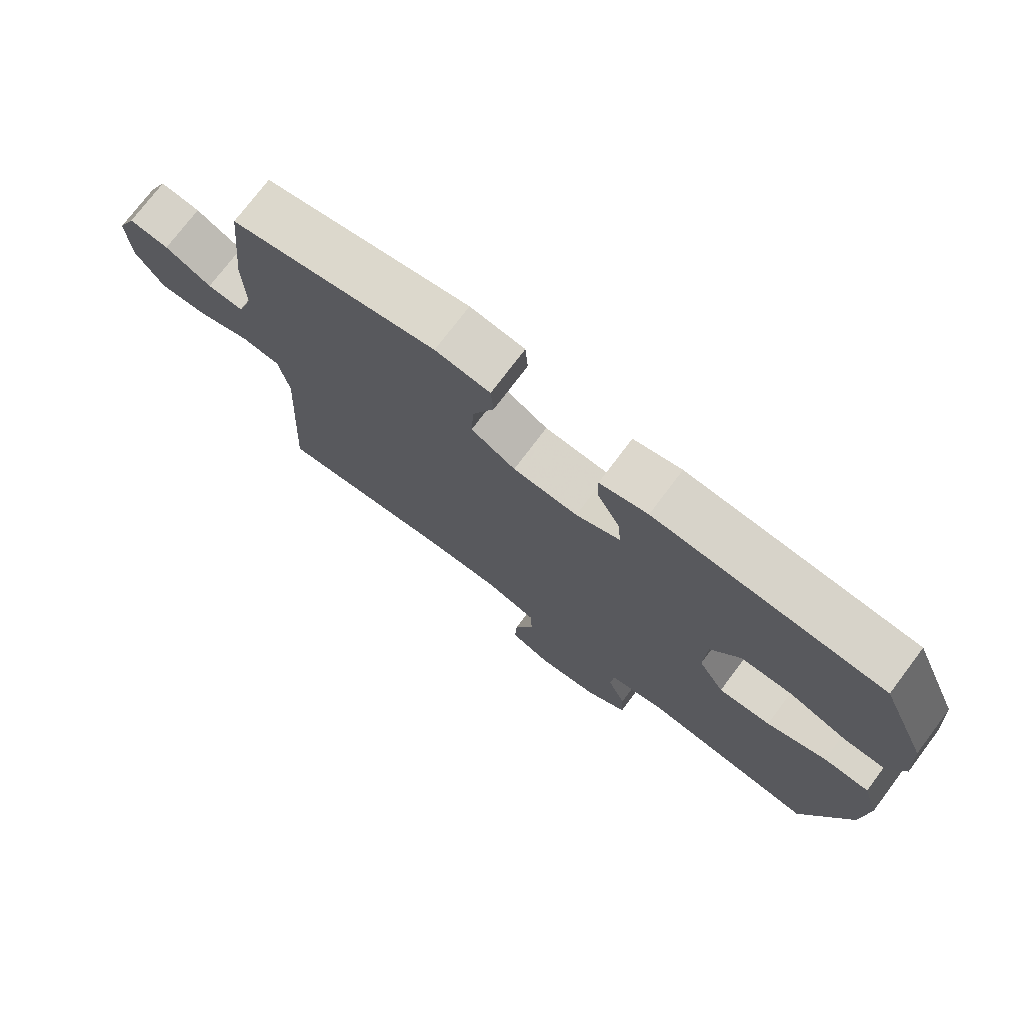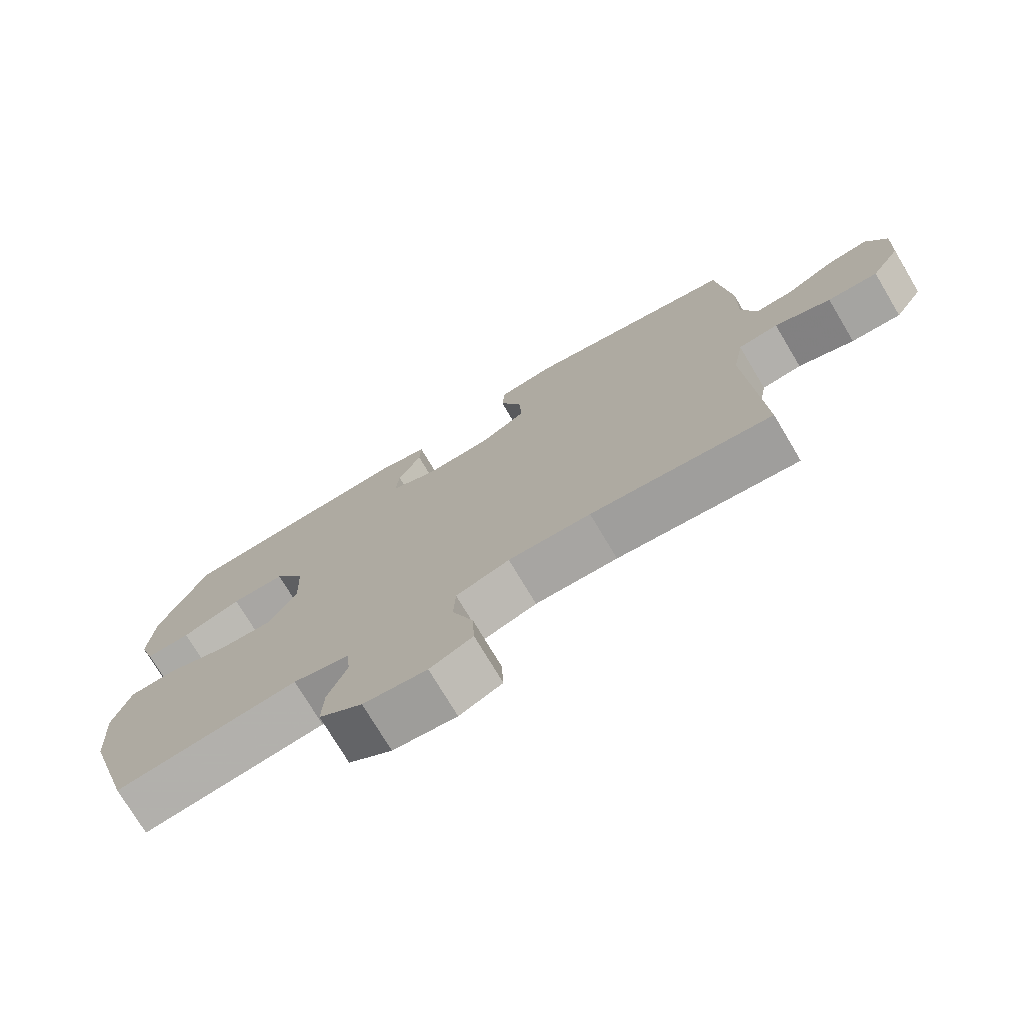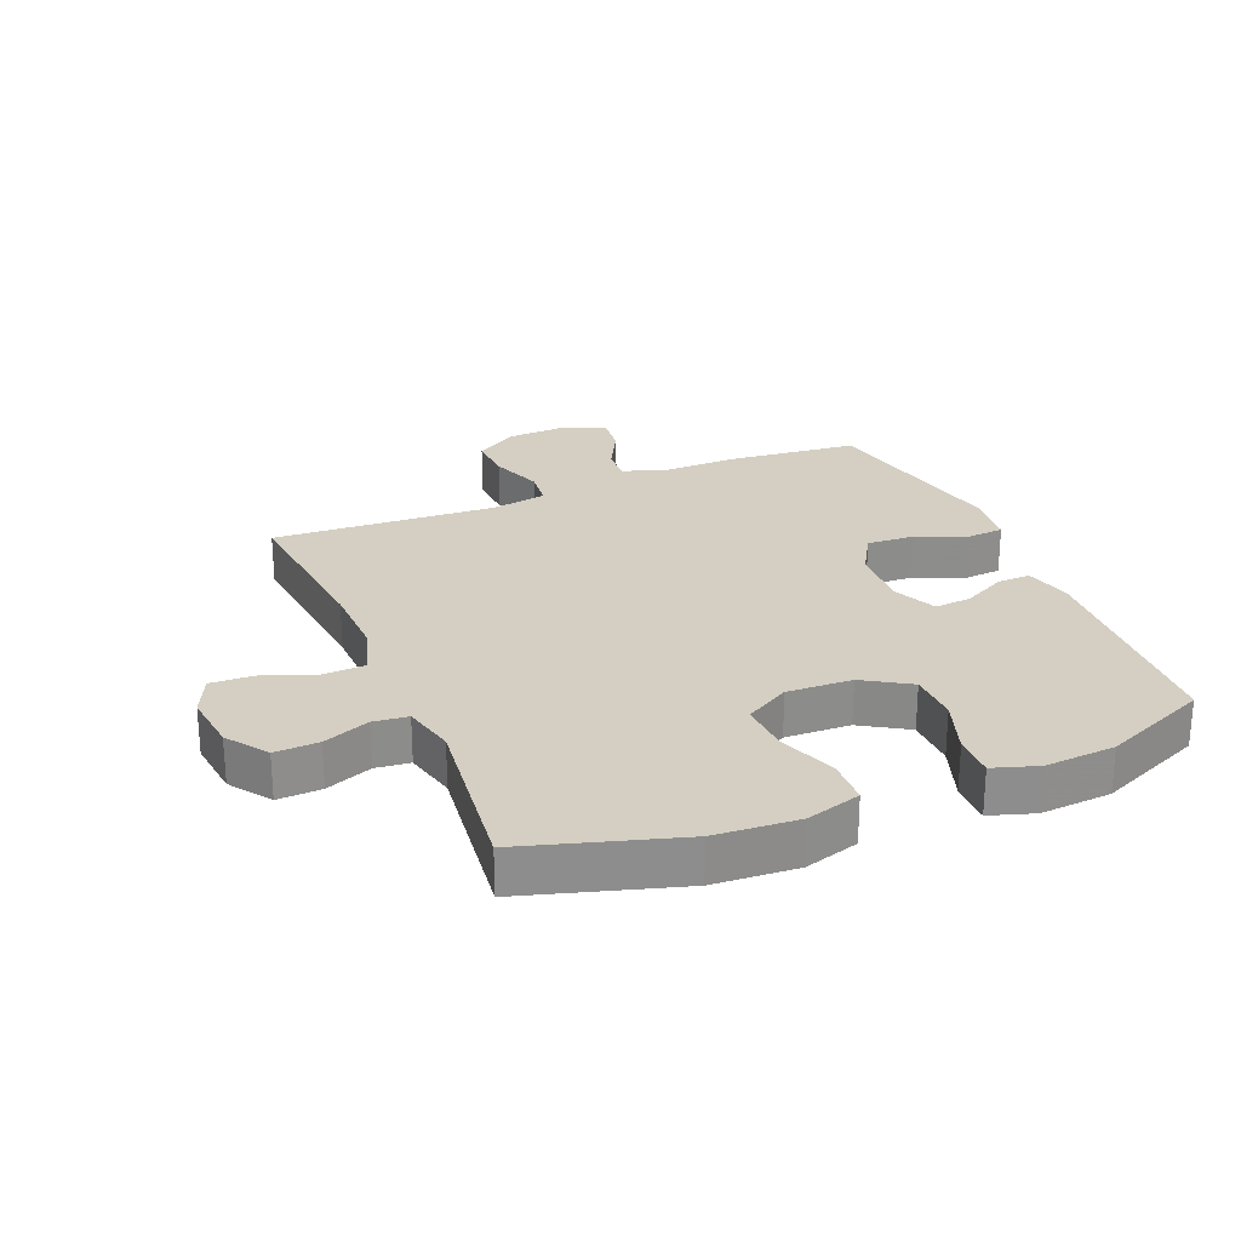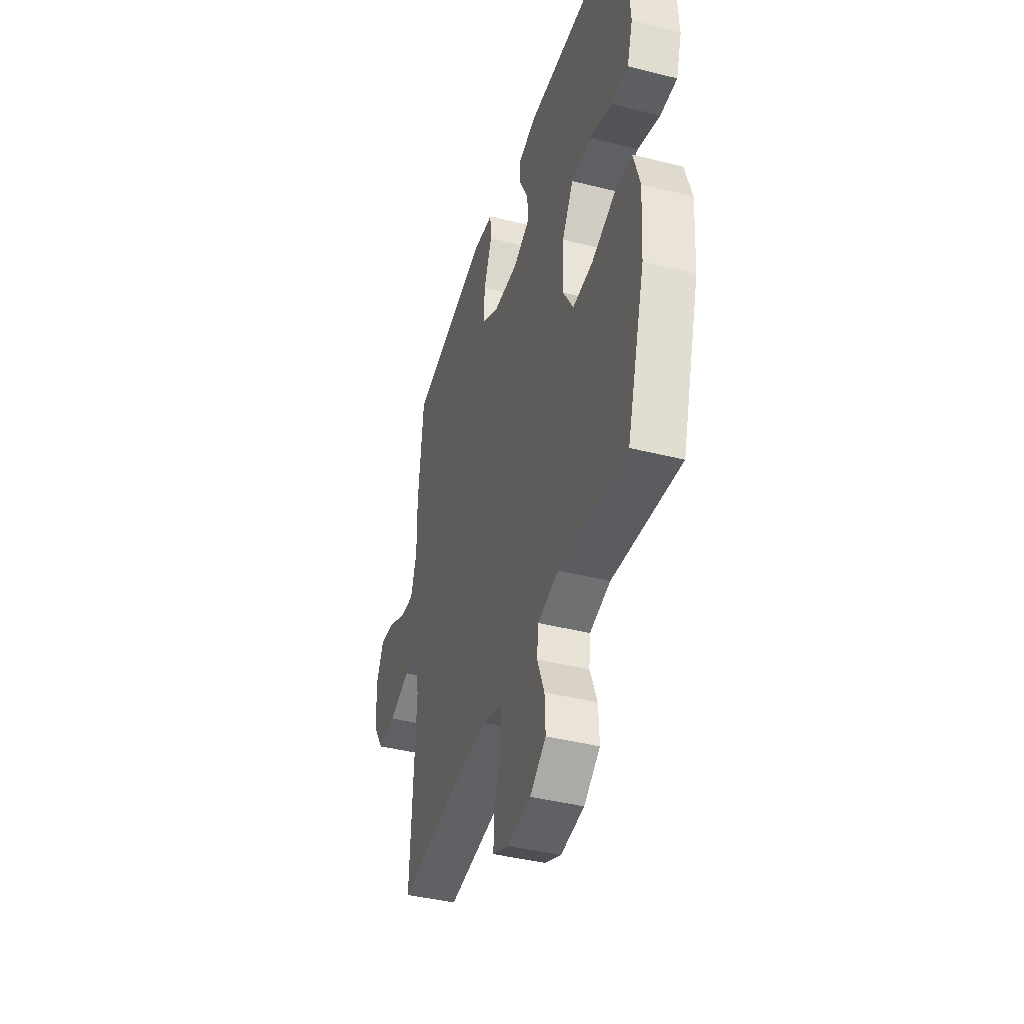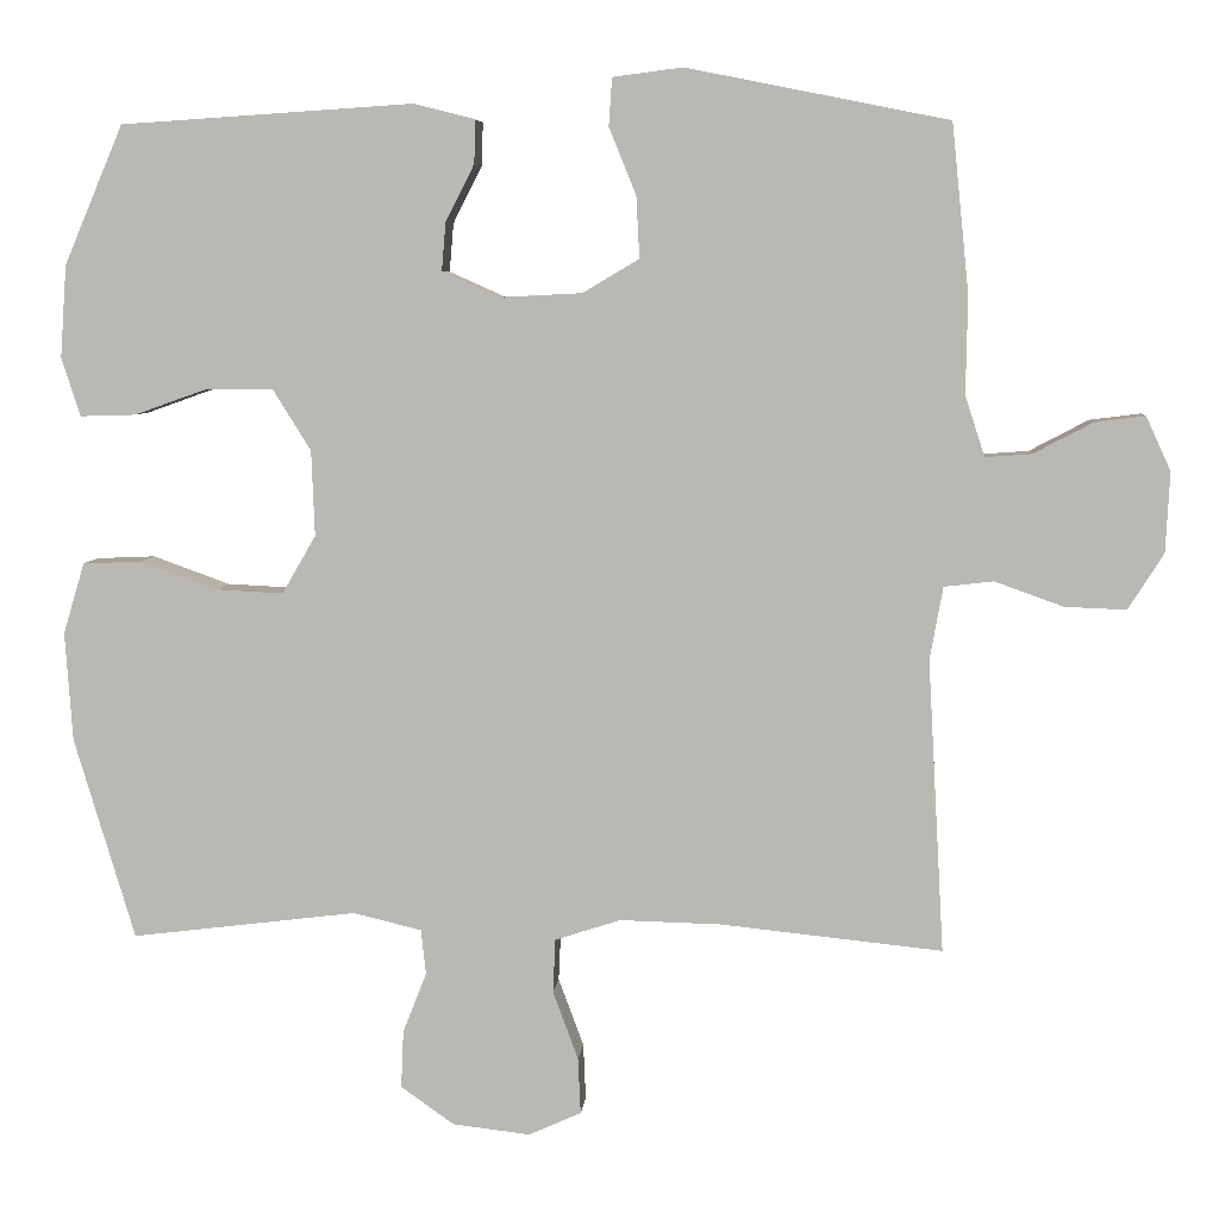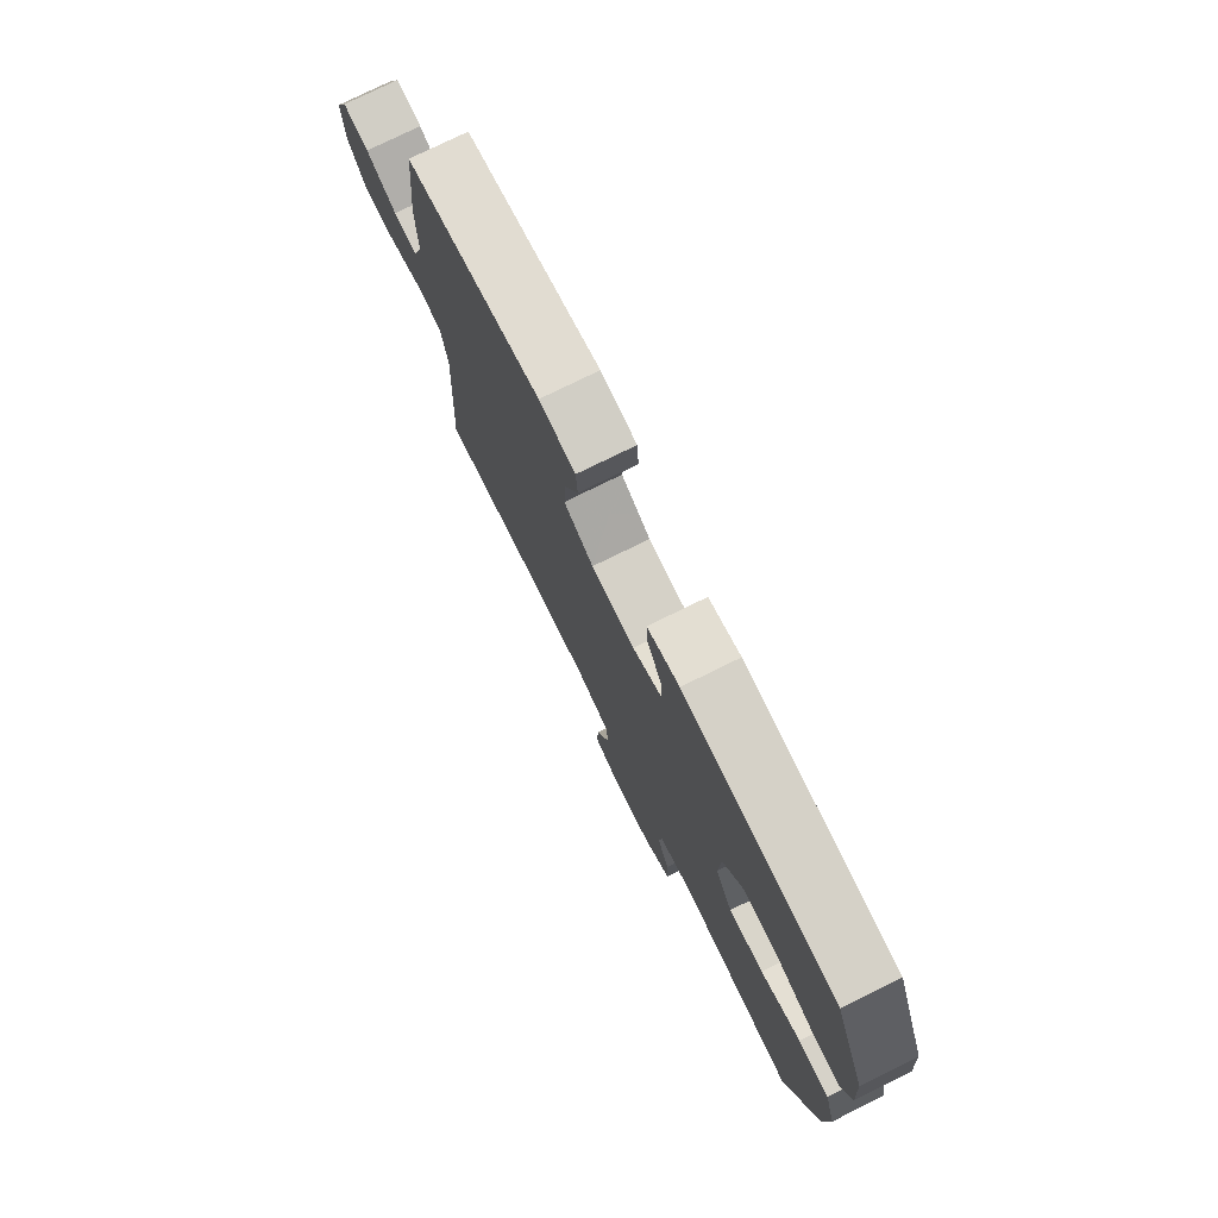
<metadata>
{"format":"obj","ext":"obj","renderer":"f3d","projection":"perspective","resolution":1024,"background":"white","views":[{"elev":74.9,"azim":-143.0,"up":"+Z"},{"elev":-74.8,"azim":30.8,"up":"+Z"},{"elev":25.7,"azim":-112.6,"up":"+Y"},{"elev":-41.7,"azim":-106.9,"up":"+Z"},{"elev":6.2,"azim":4.8,"up":"+Z"},{"elev":76.8,"azim":-116.2,"up":"+Z"}]}
</metadata>
<code>
v -0.5 0.07 0.5
v -0.143 0.07 0.523
v -0.068 0.07 0.504
v -0.07 0.07 0.451
v -0.105 0.07 0.382
v -0.11 0.07 0.323
v -0.041 0.07 0.292
v 0.06 0.07 0.297
v 0.129 0.07 0.338
v 0.125 0.07 0.413
v 0.092 0.07 0.495
v 0.096 0.07 0.553
v 0.181 0.07 0.564
v 0.5 0.07 0.5
v 0.521 0.07 0.295
v 0.519 0.07 0.176
v 0.543 0.07 0.102
v 0.599 0.07 0.106
v 0.671 0.07 0.144
v 0.733 0.07 0.152
v 0.763 0.07 0.086
v 0.758 0.07 -0.012
v 0.715 0.07 -0.08
v 0.64 0.07 -0.077
v 0.556 0.07 -0.047
v 0.496 0.07 -0.054
v 0.48 0.07 -0.143
v 0.5 0.07 -0.5
v 0.229 0.07 -0.472
v 0.106 0.07 -0.469
v 0.026 0.07 -0.495
v 0.023 0.07 -0.561
v 0.054 0.07 -0.645
v 0.057 0.07 -0.713
v -0.007 0.07 -0.742
v -0.102 0.07 -0.731
v -0.167 0.07 -0.685
v -0.164 0.07 -0.615
v -0.135 0.07 -0.541
v -0.141 0.07 -0.486
v -0.225 0.07 -0.466
v -0.5 0.07 -0.5
v -0.574 0.07 -0.254
v -0.583 0.07 -0.121
v -0.557 0.07 -0.034
v -0.485 0.07 -0.031
v -0.391 0.07 -0.065
v -0.309 0.07 -0.069
v -0.268 0.07 0.002
v -0.272 0.07 0.106
v -0.318 0.07 0.18
v -0.399 0.07 0.181
v -0.489 0.07 0.149
v -0.557 0.07 0.147
v -0.58 0.07 0.218
v -0.572 0.07 0.331
v -0.5 0 0.5
v -0.143 0 0.523
v -0.068 0 0.504
v -0.07 0 0.451
v -0.105 0 0.382
v -0.11 0 0.323
v -0.041 0 0.292
v 0.06 0 0.297
v 0.129 0 0.338
v 0.125 0 0.413
v 0.092 0 0.495
v 0.096 0 0.553
v 0.181 0 0.564
v 0.5 0 0.5
v 0.521 0 0.295
v 0.519 0 0.176
v 0.543 0 0.102
v 0.599 0 0.106
v 0.671 0 0.144
v 0.733 0 0.152
v 0.763 0 0.086
v 0.758 0 -0.012
v 0.715 0 -0.08
v 0.64 0 -0.077
v 0.556 0 -0.047
v 0.496 0 -0.054
v 0.48 0 -0.143
v 0.5 0 -0.5
v 0.229 0 -0.472
v 0.106 0 -0.469
v 0.026 0 -0.495
v 0.023 0 -0.561
v 0.054 0 -0.645
v 0.057 0 -0.713
v -0.007 0 -0.742
v -0.102 0 -0.731
v -0.167 0 -0.685
v -0.164 0 -0.615
v -0.135 0 -0.541
v -0.141 0 -0.486
v -0.225 0 -0.466
v -0.5 0 -0.5
v -0.574 0 -0.254
v -0.583 0 -0.121
v -0.557 0 -0.034
v -0.485 0 -0.031
v -0.391 0 -0.065
v -0.309 0 -0.069
v -0.268 0 0.002
v -0.272 0 0.106
v -0.318 0 0.18
v -0.399 0 0.181
v -0.489 0 0.149
v -0.557 0 0.147
v -0.58 0 0.218
v -0.572 0 0.331
f 52 53 54 55
f 51 52 55 56
f 44 45 46 47
f 44 47 48
f 41 42 43 44
f 40 41 44 48
f 36 37 38 39
f 36 39 40
f 35 36 40
f 32 33 34 35
f 31 32 35 40
f 30 31 40 48
f 27 28 29
f 26 27 29 30
f 22 23 24 25
f 22 25 26
f 21 22 26
f 18 19 20 21
f 17 18 21 26
f 16 17 26 30
f 10 11 12 13
f 9 10 13 14
f 8 9 14 15
f 2 3 4 5
f 2 5 6
f 51 56 1 2
f 50 51 2 6
f 49 50 6 7
f 16 30 48 49
f 15 16 49
f 7 8 15 49
f 111 110 109 108
f 112 111 108 107
f 103 102 101 100
f 104 103 100
f 100 99 98 97
f 104 100 97 96
f 95 94 93 92
f 96 95 92
f 96 92 91
f 91 90 89 88
f 96 91 88 87
f 104 96 87 86
f 85 84 83
f 86 85 83 82
f 81 80 79 78
f 82 81 78
f 82 78 77
f 77 76 75 74
f 82 77 74 73
f 86 82 73 72
f 69 68 67 66
f 70 69 66 65
f 71 70 65 64
f 61 60 59 58
f 62 61 58
f 58 57 112 107
f 62 58 107 106
f 63 62 106 105
f 105 104 86 72
f 105 72 71
f 105 71 64 63
f 1 57 58 2
f 2 58 59 3
f 3 59 60 4
f 4 60 61 5
f 5 61 62 6
f 6 62 63 7
f 7 63 64 8
f 8 64 65 9
f 9 65 66 10
f 10 66 67 11
f 11 67 68 12
f 12 68 69 13
f 13 69 70 14
f 14 70 71 15
f 15 71 72 16
f 16 72 73 17
f 17 73 74 18
f 18 74 75 19
f 19 75 76 20
f 20 76 77 21
f 21 77 78 22
f 22 78 79 23
f 23 79 80 24
f 24 80 81 25
f 25 81 82 26
f 26 82 83 27
f 27 83 84 28
f 28 84 85 29
f 29 85 86 30
f 30 86 87 31
f 31 87 88 32
f 32 88 89 33
f 33 89 90 34
f 34 90 91 35
f 35 91 92 36
f 36 92 93 37
f 37 93 94 38
f 38 94 95 39
f 39 95 96 40
f 40 96 97 41
f 41 97 98 42
f 42 98 99 43
f 43 99 100 44
f 44 100 101 45
f 45 101 102 46
f 46 102 103 47
f 47 103 104 48
f 48 104 105 49
f 49 105 106 50
f 50 106 107 51
f 51 107 108 52
f 52 108 109 53
f 53 109 110 54
f 54 110 111 55
f 55 111 112 56
f 56 112 57 1

</code>
